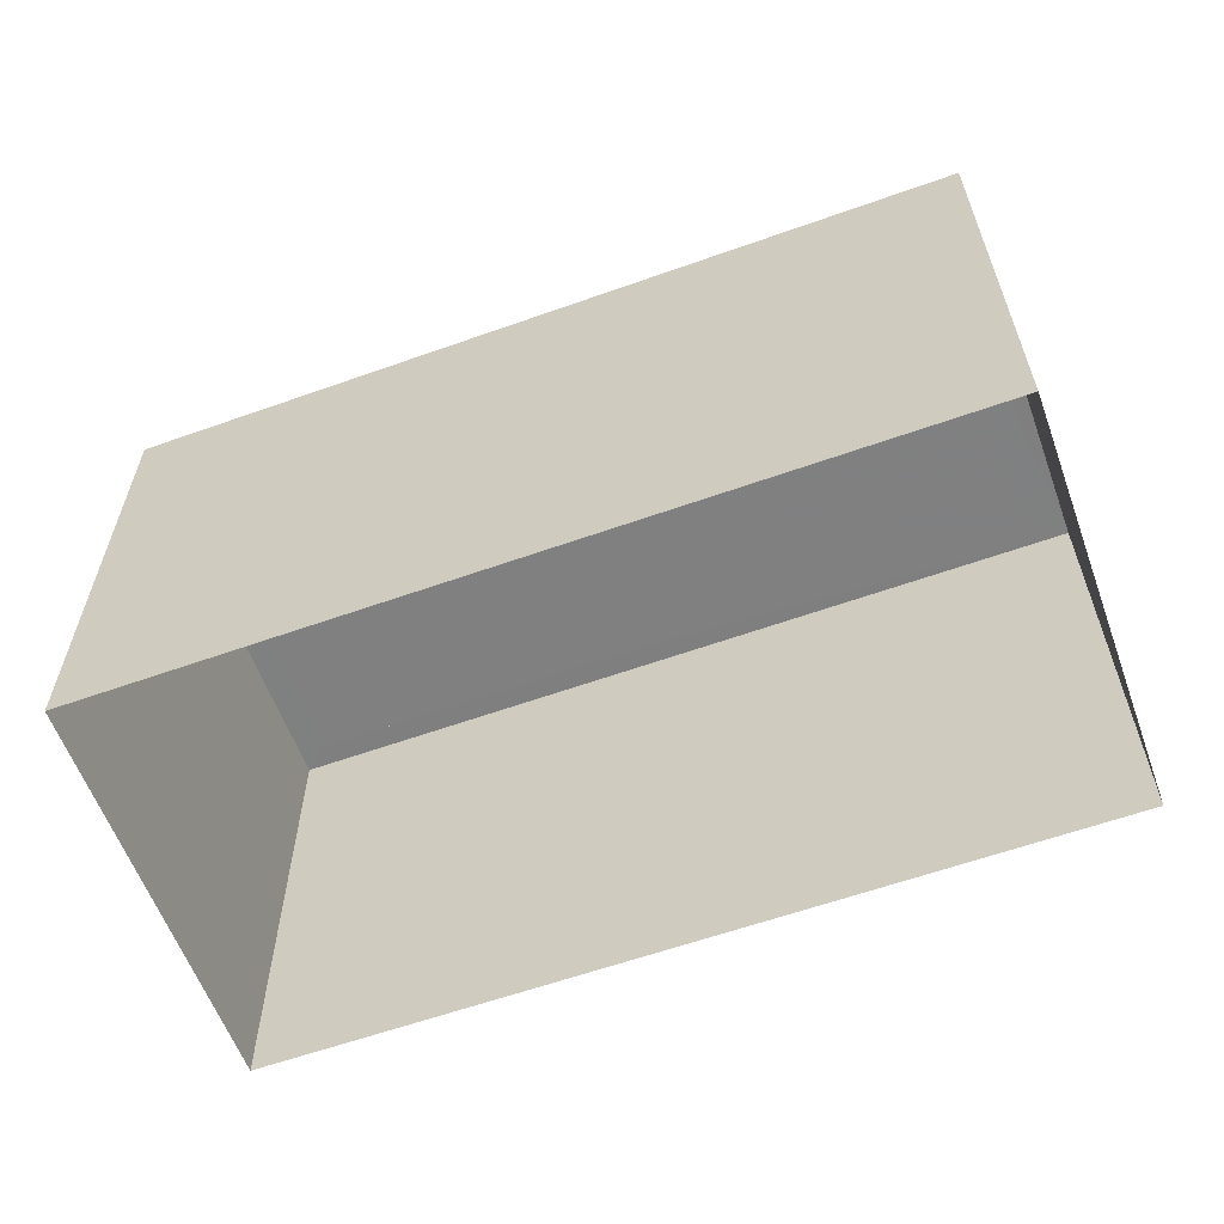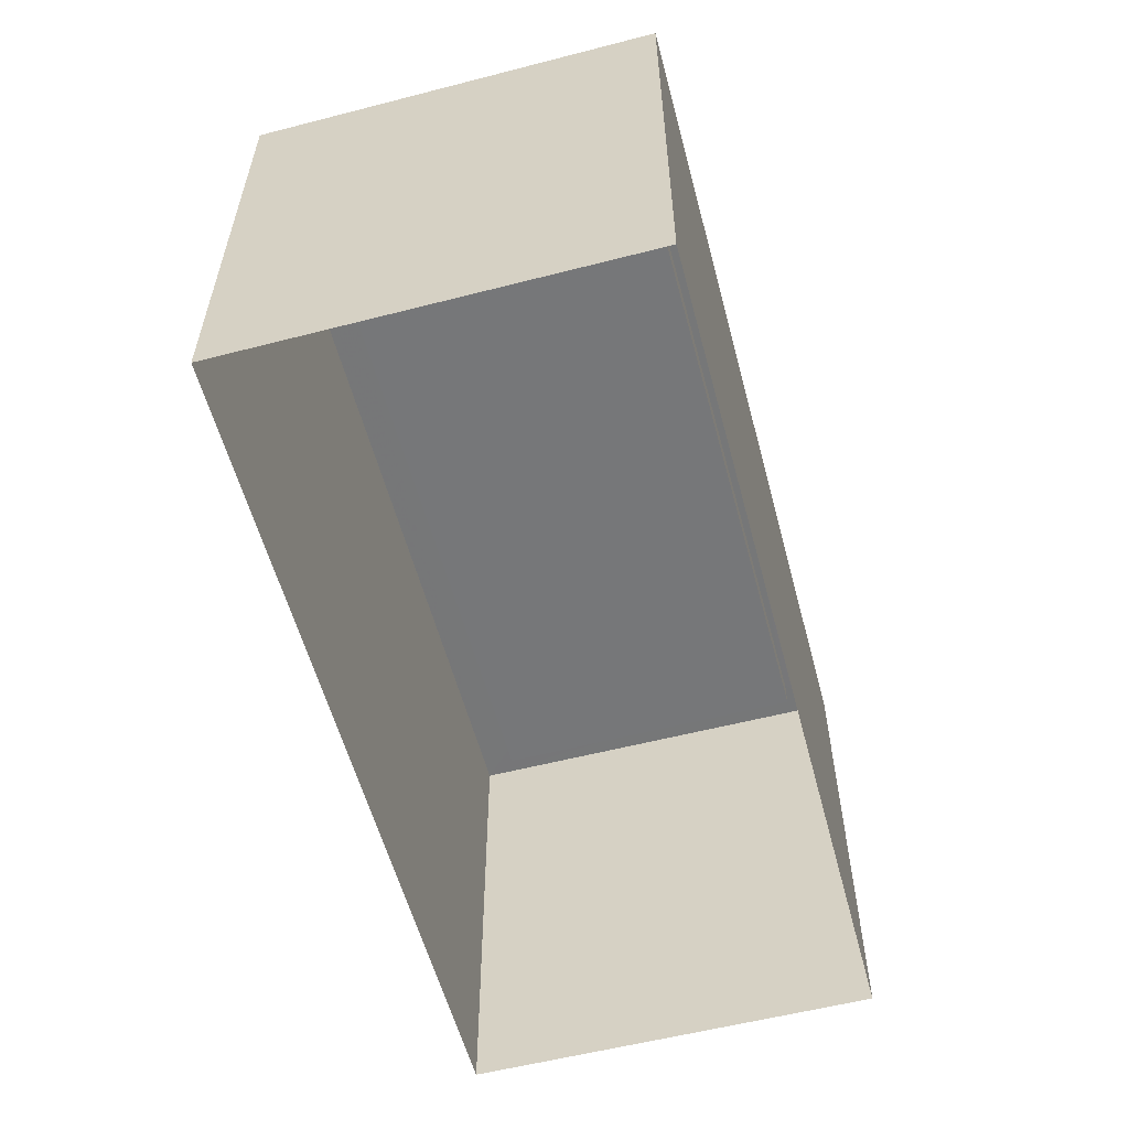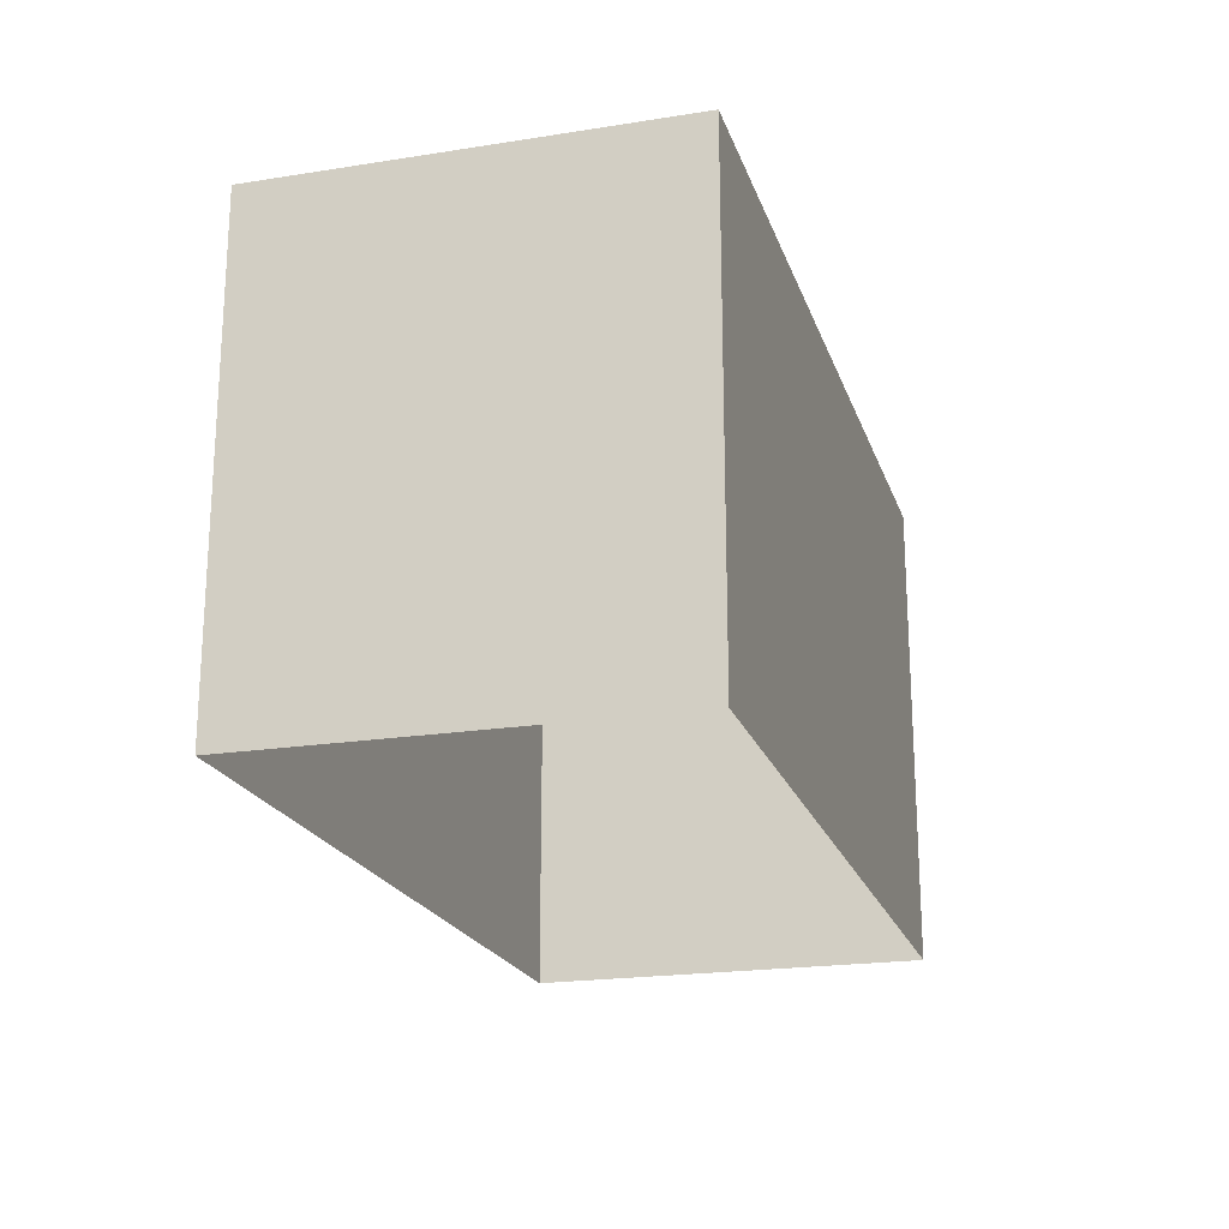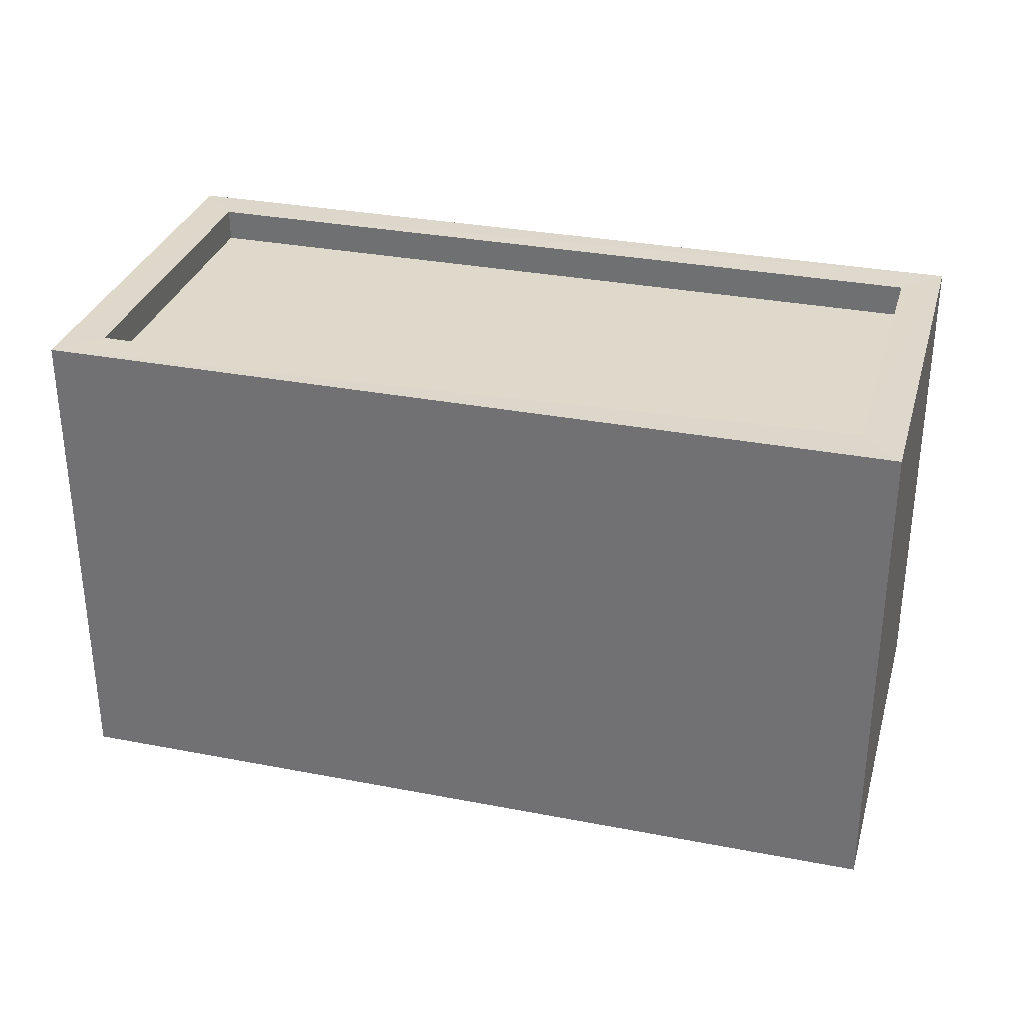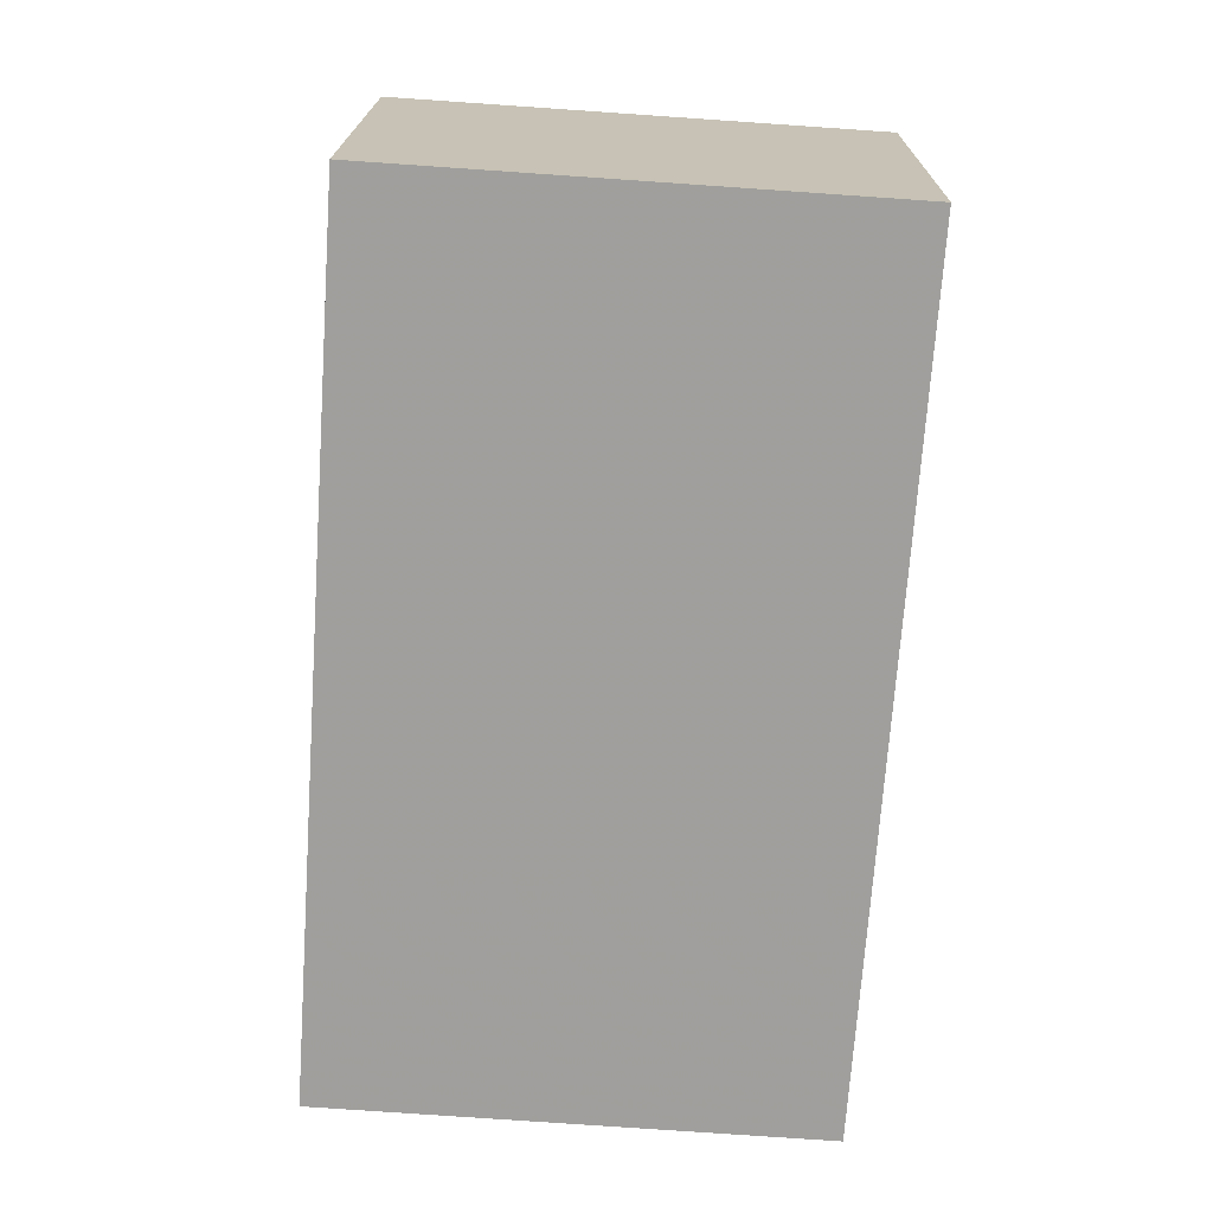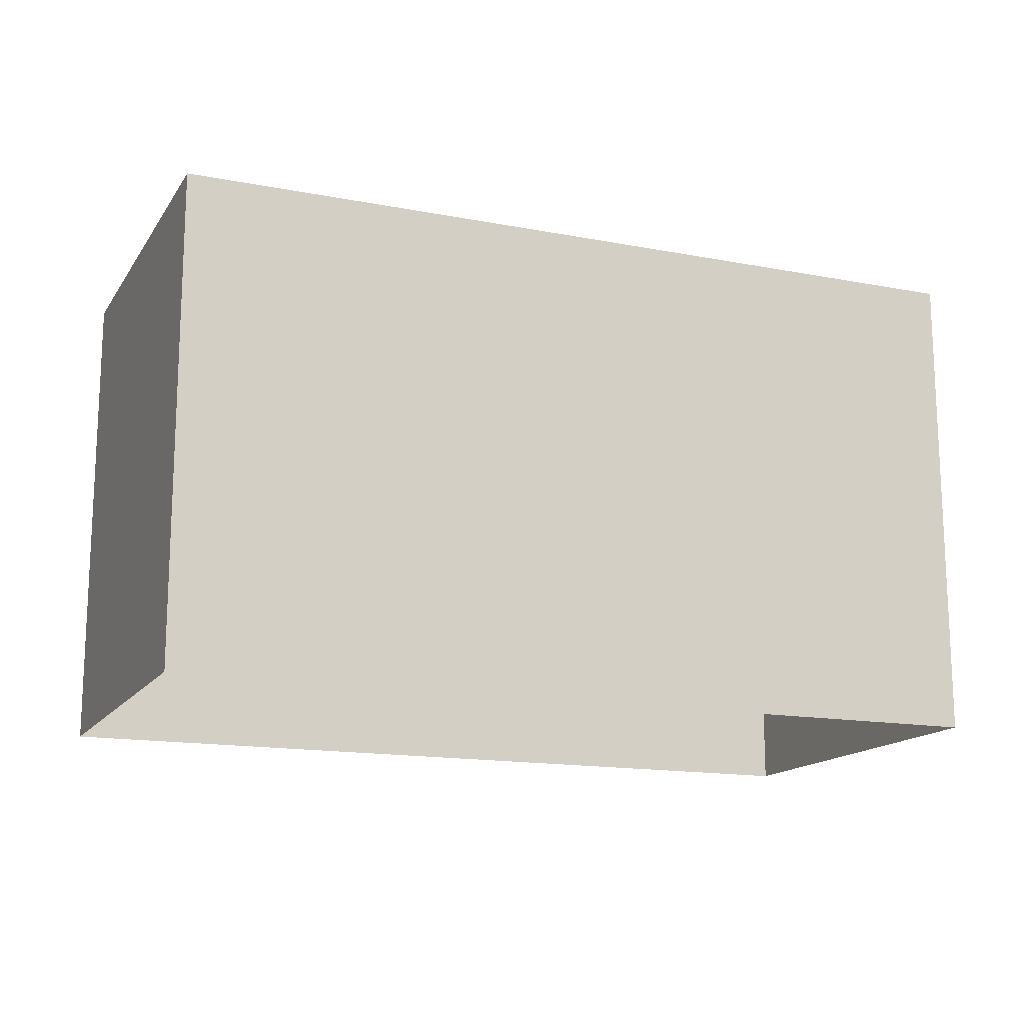
<metadata>
{"format":"obj","ext":"obj","renderer":"f3d","projection":"perspective","resolution":1024,"background":"white","views":[{"elev":-60.0,"azim":11.6,"up":"+Z"},{"elev":-57.1,"azim":96.4,"up":"+Z"},{"elev":-20.6,"azim":97.6,"up":"+Z"},{"elev":31.7,"azim":6.8,"up":"+Z"},{"elev":-79.8,"azim":86.0,"up":"+Y"},{"elev":-15.2,"azim":-30.6,"up":"+Z"}]}
</metadata>
<code>
v -8.936e+04 -9.915e+04 7.529
v -8.935e+04 -9.915e+04 7.528
v -8.935e+04 -9.915e+04 7.528
v -8.936e+04 -9.915e+04 7.529
v -8.936e+04 -9.915e+04 11.28
v -8.936e+04 -9.915e+04 11.28
v -8.936e+04 -9.915e+04 11.28
v -8.935e+04 -9.915e+04 11.28
v -8.935e+04 -9.915e+04 11.28
v -8.935e+04 -9.915e+04 11.28
v -8.935e+04 -9.915e+04 11.28
v -8.936e+04 -9.915e+04 11.28
v -8.935e+04 -9.915e+04 11.03
v -8.936e+04 -9.915e+04 11.03
v -8.935e+04 -9.915e+04 11.03
v -8.936e+04 -9.915e+04 11.03
f 1 2 3
f 1 4 2
f 5 6 7
f 8 9 10
f 11 8 10
f 6 9 8
f 7 6 12
f 12 6 8
f 13 14 15
f 13 16 14
f 7 10 5
f 7 11 10
f 8 13 15
f 8 11 13
f 8 15 14
f 12 8 14
f 9 3 2
f 10 9 2
f 9 1 3
f 9 6 1
f 5 4 1
f 6 5 1
f 11 16 13
f 11 7 16
f 10 2 4
f 5 10 4
f 12 14 16
f 7 12 16

</code>
